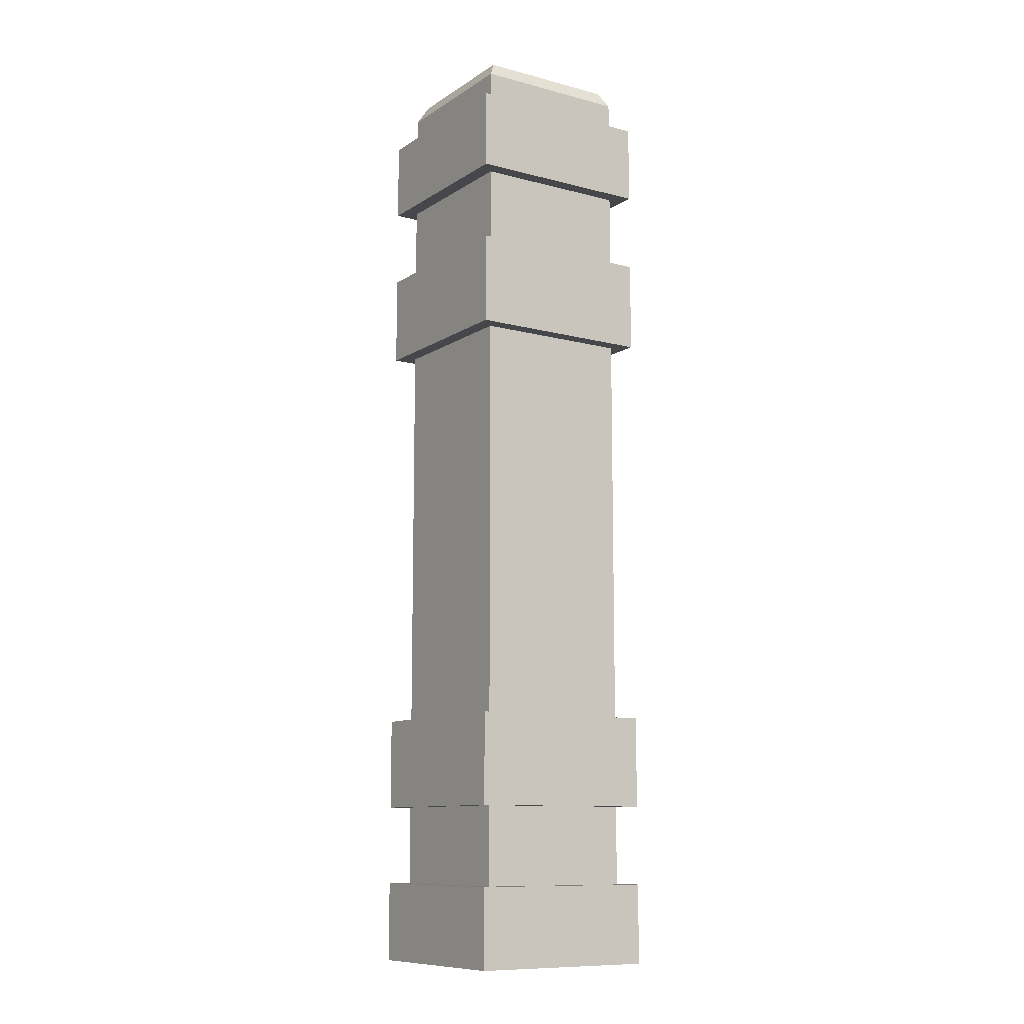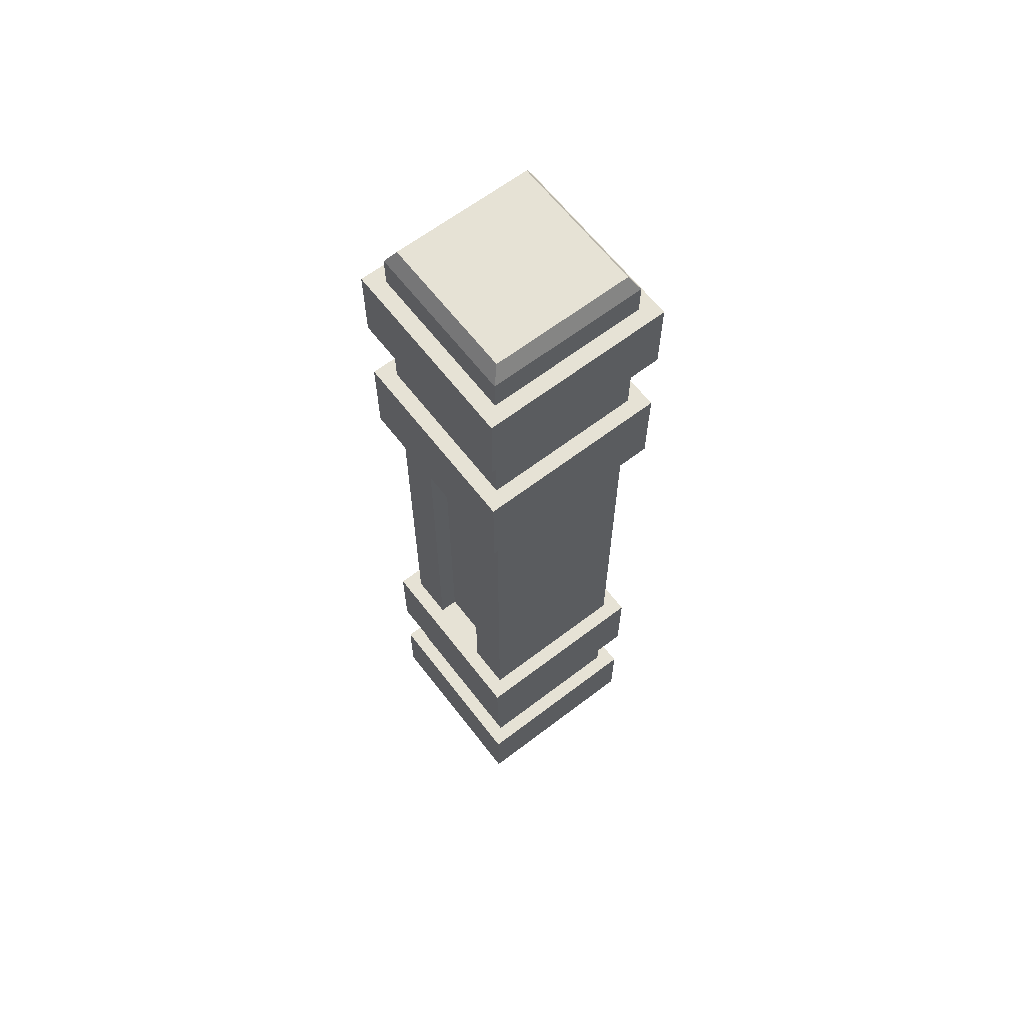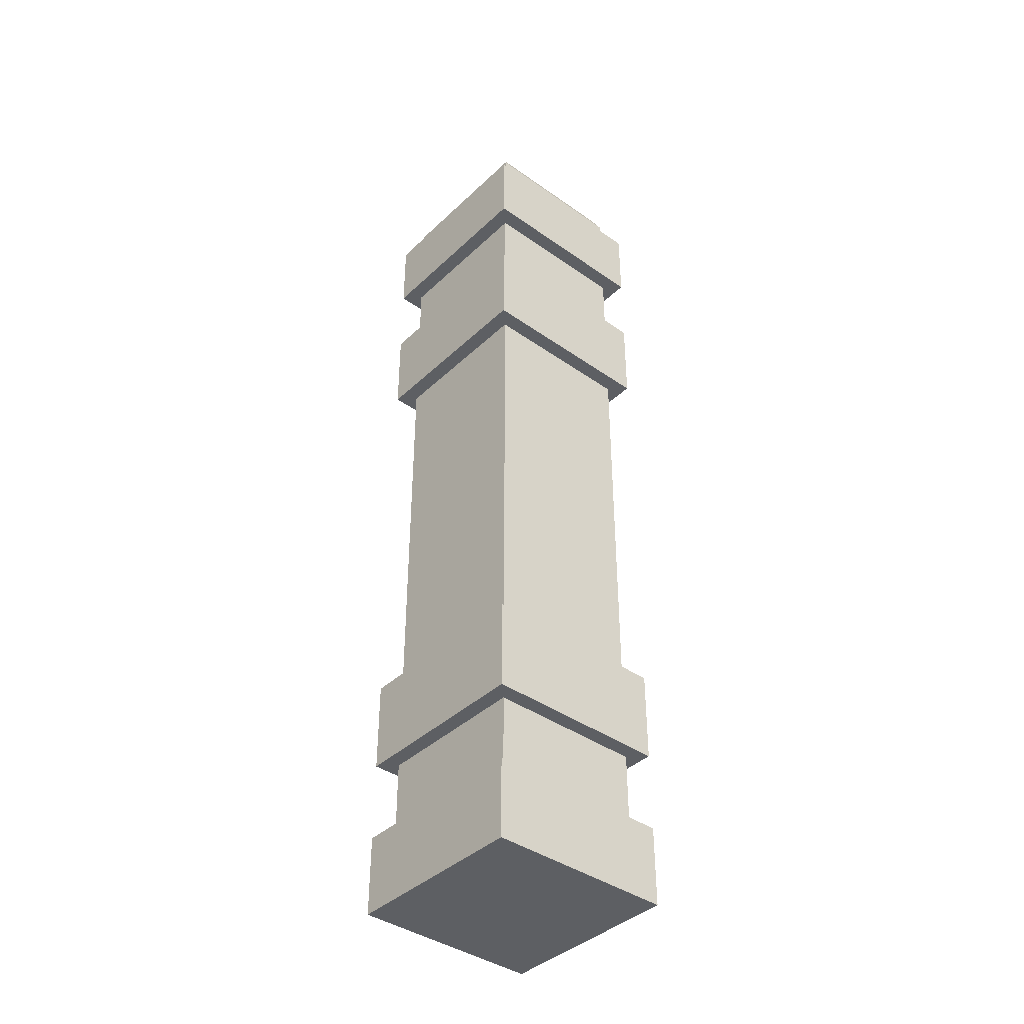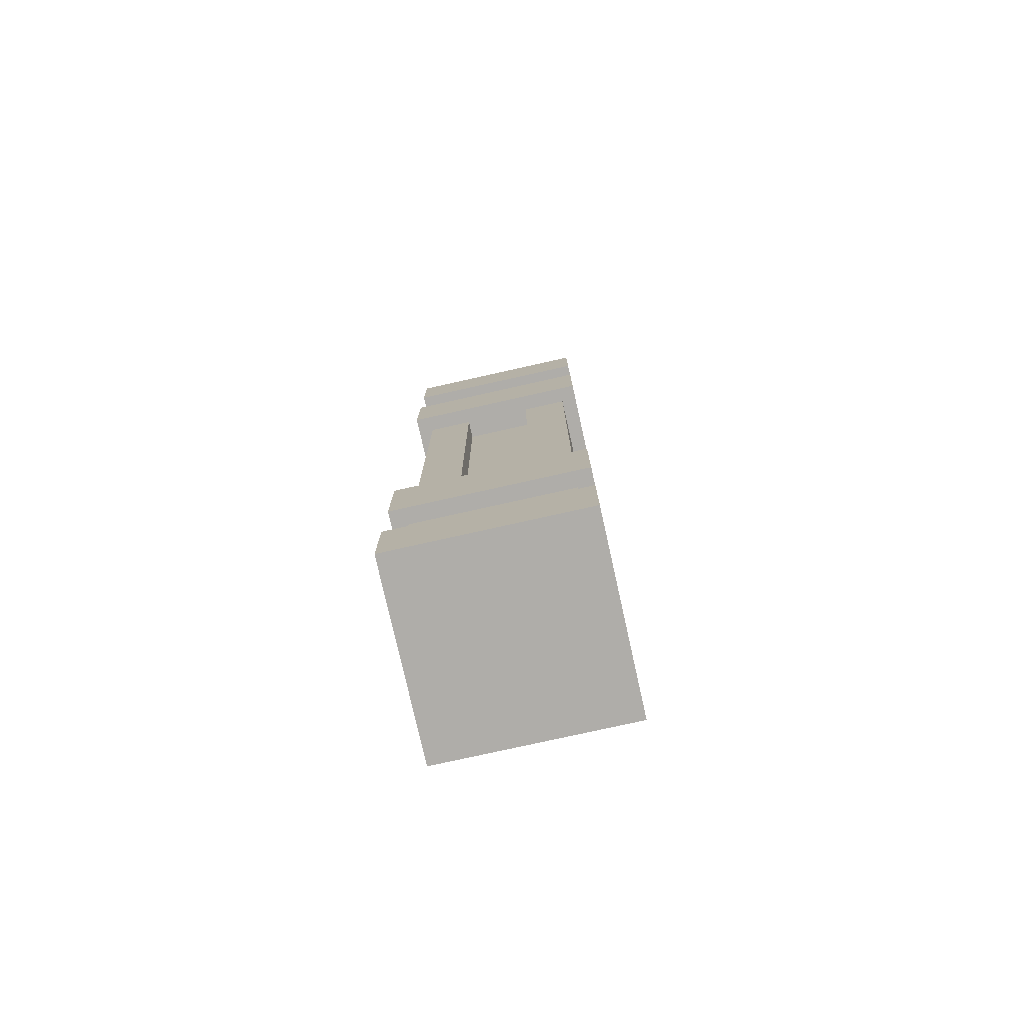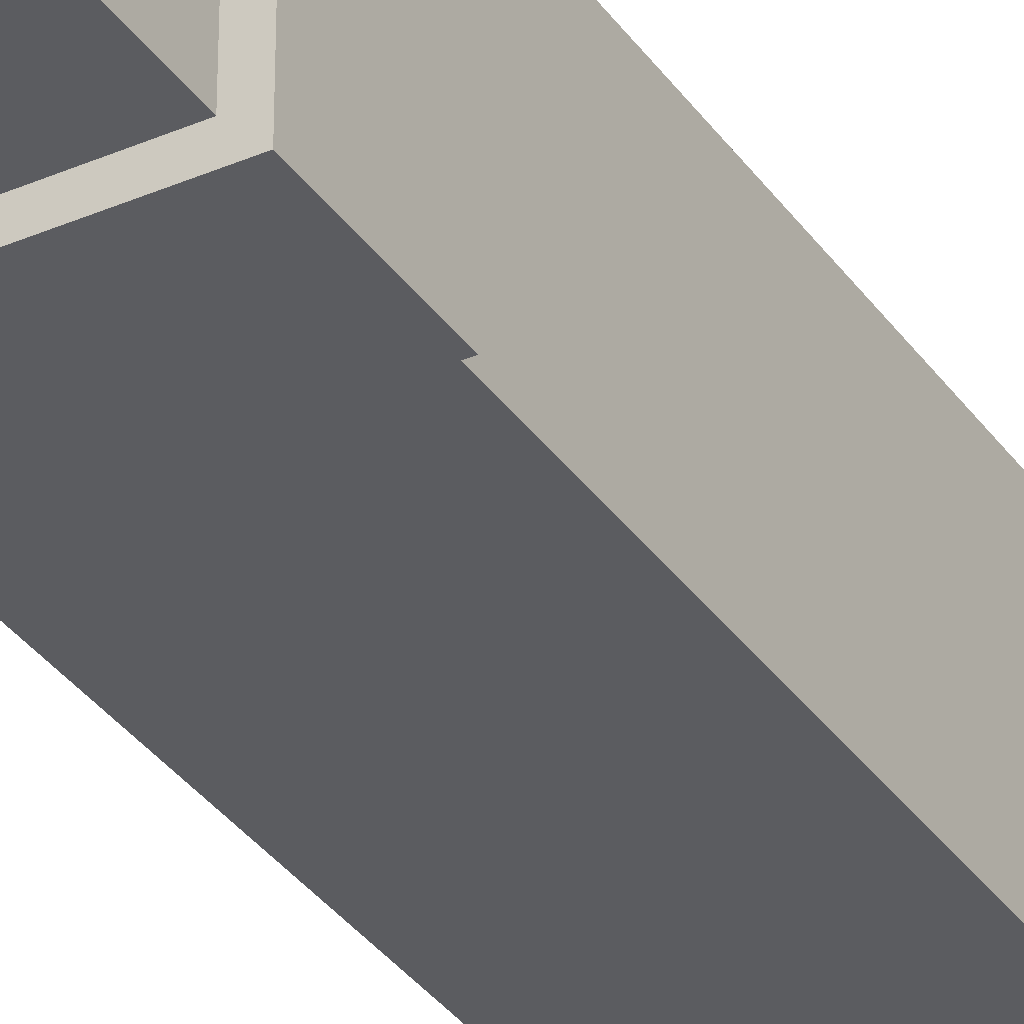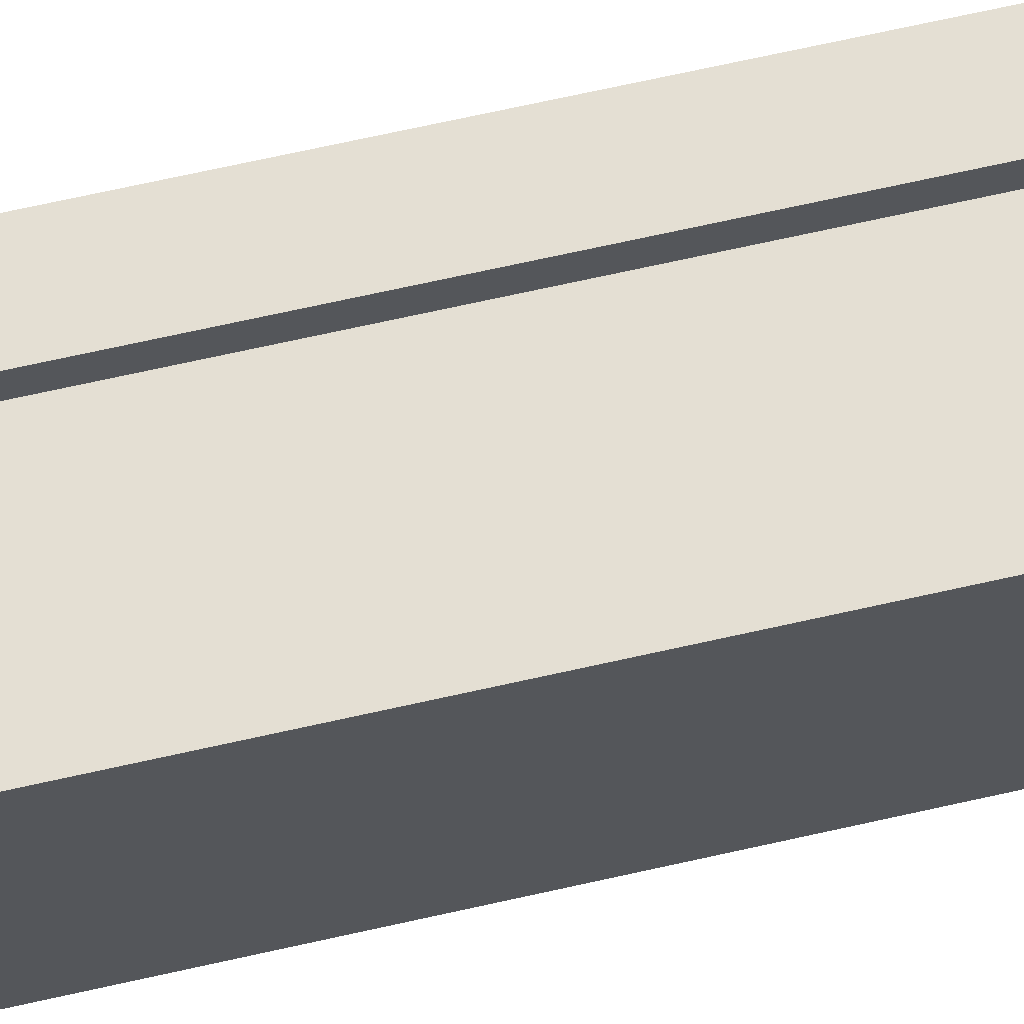
<metadata>
{"format":"obj","ext":"obj","renderer":"f3d","projection":"perspective","resolution":1024,"background":"white","views":[{"elev":-10.6,"azim":-123.2,"up":"+Y"},{"elev":63.9,"azim":52.4,"up":"+Y"},{"elev":-40.1,"azim":139.0,"up":"+Y"},{"elev":-77.4,"azim":12.6,"up":"+Y"},{"elev":-34.6,"azim":-149.9,"up":"+Z"},{"elev":66.7,"azim":-102.9,"up":"+Z"}]}
</metadata>
<code>
g pillarSquare
v -0.1031 0.7174 -0.1031
v -0.1031 0.8178 -0.1031
v -0.1031 0.7174 0.1031
v -0.1031 0.8178 0.1031
v 0.08602 0.174 -0.08602
v 0.08602 0.087 -0.08602
v 0.08602 0.174 0.08602
v 0.08602 0.087 0.08602
v 0.1031 0 0.1031
v 0.1031 0 -0.1031
v -0.1031 0 0.1031
v -0.1031 0 -0.1031
v 0.1031 0.087 -0.1031
v 0.1031 0.087 0.1031
v -0.08602 0.087 -0.08602
v -0.08602 0.174 -0.08602
v 0.1031 0.9048 0.1031
v -0.1031 0.9048 0.1031
v 0.1031 0.9918 0.1031
v -0.1031 0.9918 0.1031
v 0.1031 0.9918 -0.1031
v 0.1031 0.9048 -0.1031
v -0.1031 0.174 -0.1031
v 0.1031 0.174 -0.1031
v -0.1031 0.2744 -0.1031
v 0.1031 0.2744 -0.1031
v 0.08602 0.2744 0.08602
v 0.03784 0.2744 0.08602
v 0.08602 0.7174 0.08602
v 0.03784 0.7174 0.08602
v -0.08602 0.9918 -0.08602
v -0.08602 1.027 -0.08602
v -0.08602 0.9918 0.08602
v -0.08602 1.027 0.08602
v -0.03784 0.7174 0.08602
v 0.03784 0.7174 0.06602
v -0.03784 0.7174 0.06602
v -0.08602 0.7174 0.08602
v -0.08602 0.7174 -0.08602
v 0.1031 0.7174 0.1031
v 0.08602 0.7174 -0.08602
v 0.1031 0.7174 -0.1031
v 0.1031 0.8178 -0.1031
v 0.1031 0.8178 0.1031
v -0.03784 0.2744 0.06602
v -0.03784 0.2744 0.08602
v -0.1031 0.9048 -0.1031
v -0.1031 0.9918 -0.1031
v -0.1031 0.087 0.1031
v -0.08602 0.087 0.08602
v -0.08602 0.174 0.08602
v 0.1031 0.2744 0.1031
v 0.1031 0.174 0.1031
v -0.1031 0.174 0.1031
v -0.1031 0.2744 0.1031
v -0.08602 0.2744 -0.08602
v -0.08602 0.2744 0.08602
v 0.08602 0.2744 -0.08602
v 0.03784 0.2744 0.06602
v 0.08602 1.027 -0.08602
v 0.08602 0.9918 -0.08602
v 0.08602 1.027 0.08602
v 0.08602 0.9918 0.08602
v 0.07656 1.044 0.07656
v -0.07656 1.044 0.07656
v 0.07656 1.044 -0.07656
v -0.1031 0.087 -0.1031
v -0.07656 1.044 -0.07656
v -0.08602 0.9048 0.08602
v 0.08602 0.9048 0.08602
v -0.08602 0.9048 -0.08602
v 0.08602 0.9048 -0.08602
v 0.08602 0.8178 -0.08602
v 0.08602 0.8178 0.08602
v -0.08602 0.8178 -0.08602
v -0.08602 0.8178 0.08602
f 3 2 1
f 2 3 4
f 7 6 5
f 6 7 8
f 11 10 9
f 10 11 12
f 14 10 13
f 10 14 9
f 16 6 15
f 6 16 5
f 19 18 17
f 18 19 20
f 19 22 21
f 22 19 17
f 25 24 23
f 24 25 26
f 29 28 27
f 28 29 30
f 33 32 31
f 32 33 34
f 37 36 35
f 30 35 36
f 30 3 35
f 35 3 38
f 38 3 39
f 29 3 30
f 1 39 3
f 29 40 3
f 1 41 39
f 40 29 42
f 42 41 1
f 41 42 29
f 44 42 43
f 42 44 40
f 35 45 37
f 45 35 46
f 18 48 47
f 48 18 20
f 14 11 9
f 11 14 49
f 50 16 15
f 16 50 51
f 52 24 26
f 24 52 53
f 54 25 23
f 25 54 55
f 57 39 56
f 39 57 38
f 39 58 56
f 58 39 41
f 52 54 53
f 54 52 55
f 28 36 59
f 36 28 30
f 62 61 60
f 61 62 63
f 62 33 63
f 33 62 34
f 64 34 62
f 34 64 65
f 66 62 60
f 62 66 64
f 45 28 59
f 46 28 45
f 55 28 46
f 55 46 57
f 55 27 28
f 52 27 55
f 55 57 25
f 56 25 57
f 27 52 58
f 58 25 56
f 26 58 52
f 58 26 25
f 11 67 12
f 67 11 49
f 48 22 47
f 22 48 21
f 32 61 31
f 61 32 60
f 68 64 66
f 64 68 65
f 67 10 12
f 10 67 13
f 29 58 41
f 58 29 27
f 44 3 40
f 3 44 4
f 68 60 32
f 60 68 66
f 2 42 1
f 42 2 43
f 7 50 8
f 50 7 51
f 34 68 32
f 68 34 65
f 35 57 46
f 57 35 38
f 21 61 19
f 61 21 48
f 63 19 61
f 61 48 31
f 19 63 20
f 31 48 33
f 20 63 33
f 20 33 48
f 70 18 69
f 69 18 71
f 70 17 18
f 47 71 18
f 17 70 22
f 47 72 71
f 22 72 47
f 72 22 70
f 13 6 14
f 6 13 67
f 8 14 6
f 6 67 15
f 14 8 49
f 15 67 50
f 49 8 50
f 49 50 67
f 43 73 44
f 73 43 2
f 74 44 73
f 73 2 75
f 44 74 4
f 75 2 76
f 4 74 76
f 4 76 2
f 53 7 24
f 7 53 54
f 5 24 7
f 7 54 51
f 24 5 23
f 51 54 16
f 23 5 16
f 23 16 54
f 36 45 59
f 45 36 37
f 71 73 75
f 73 71 72
f 70 73 72
f 73 70 74
f 76 71 75
f 71 76 69
f 70 76 74
f 76 70 69

</code>
